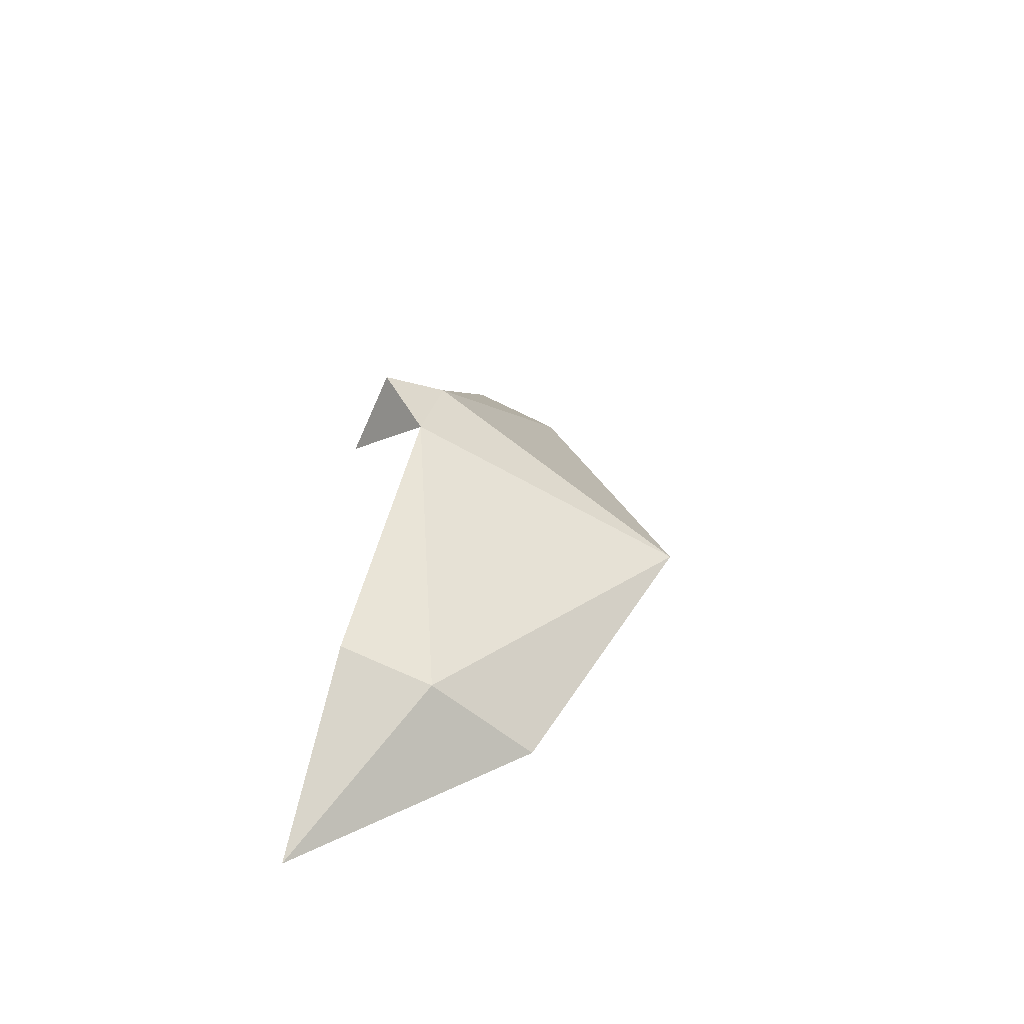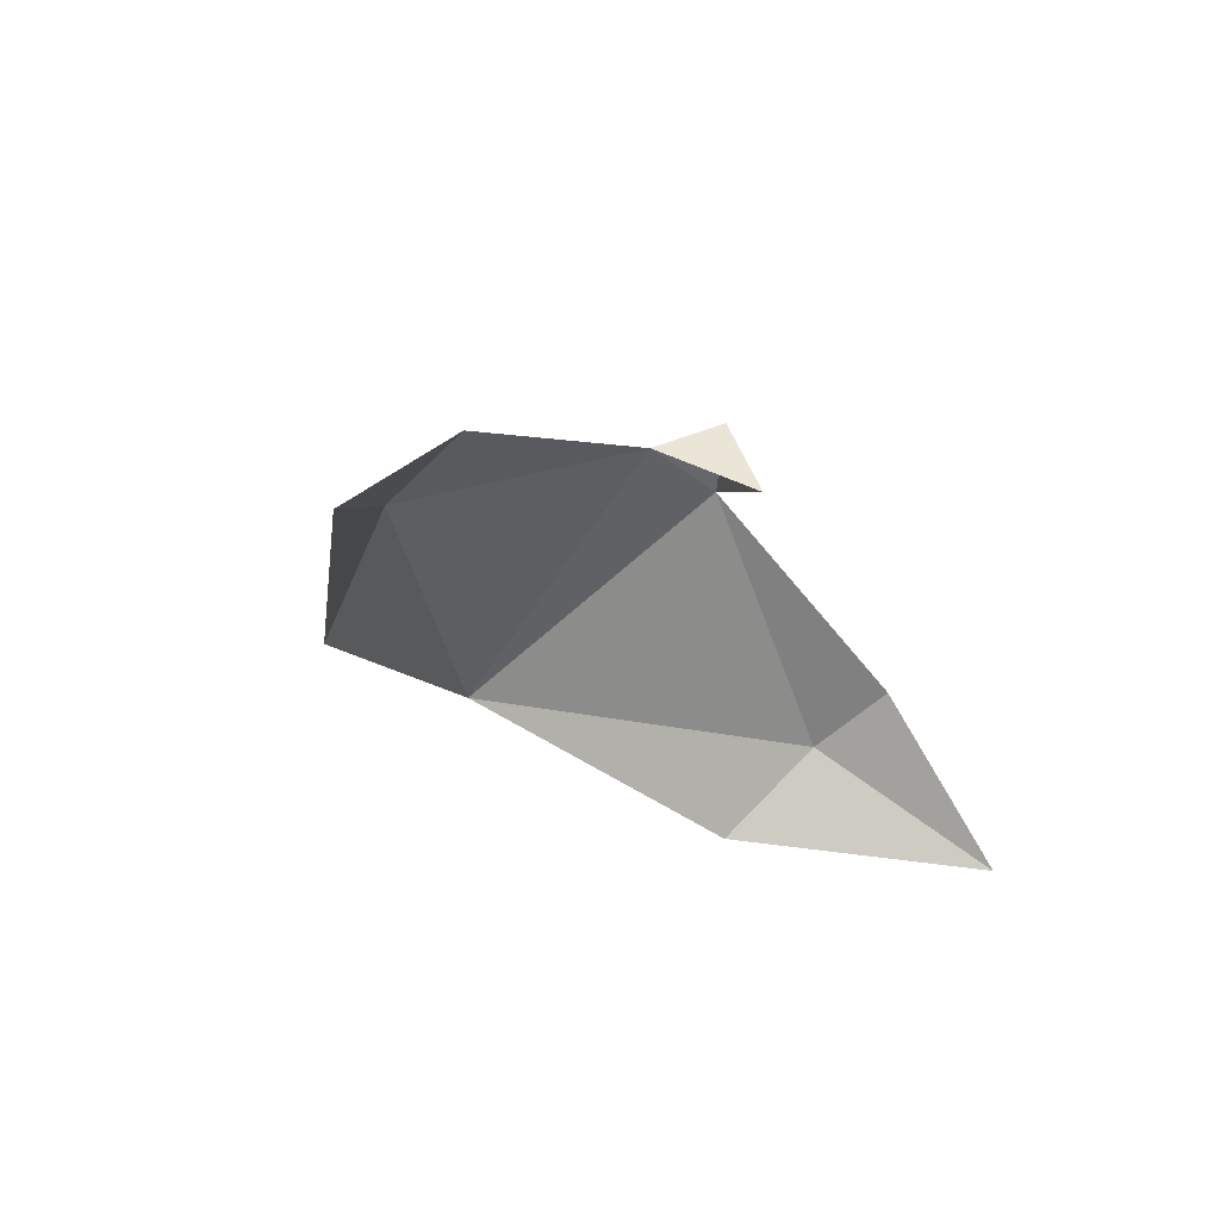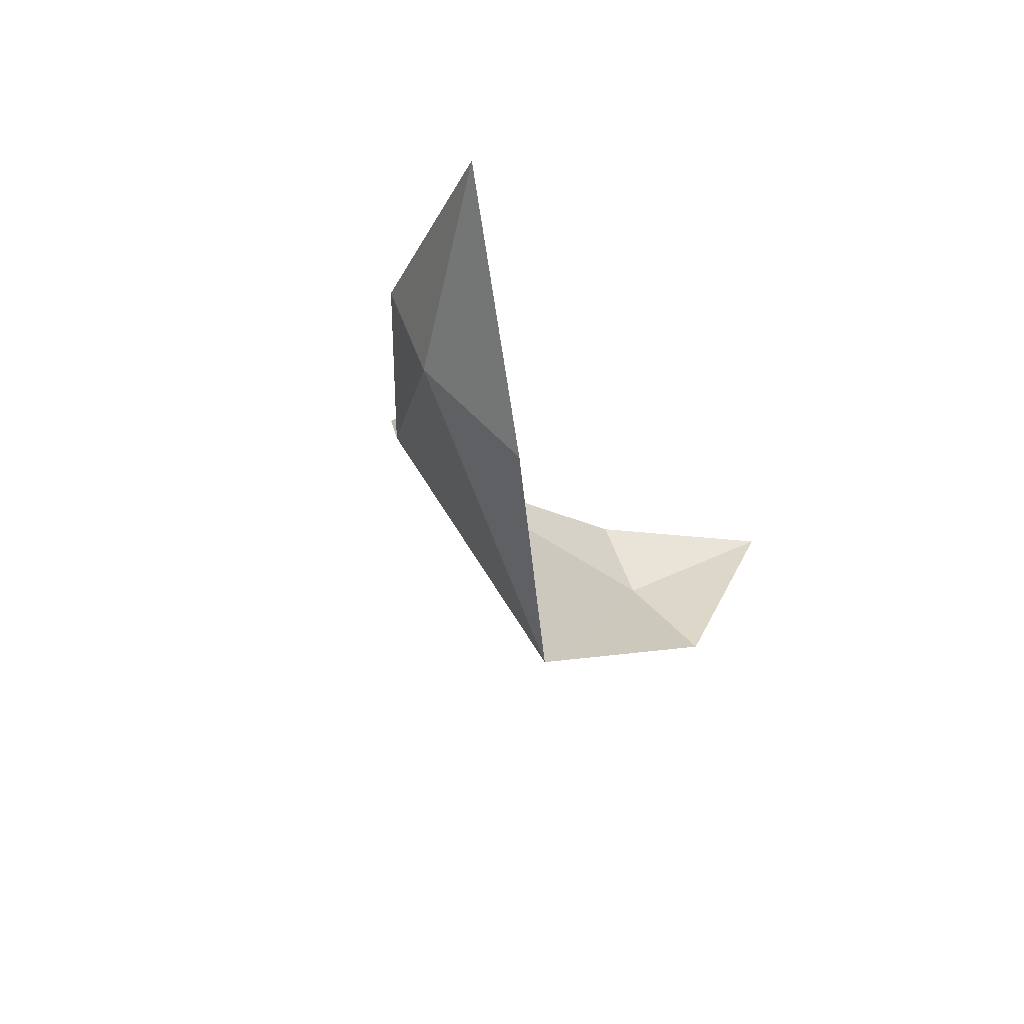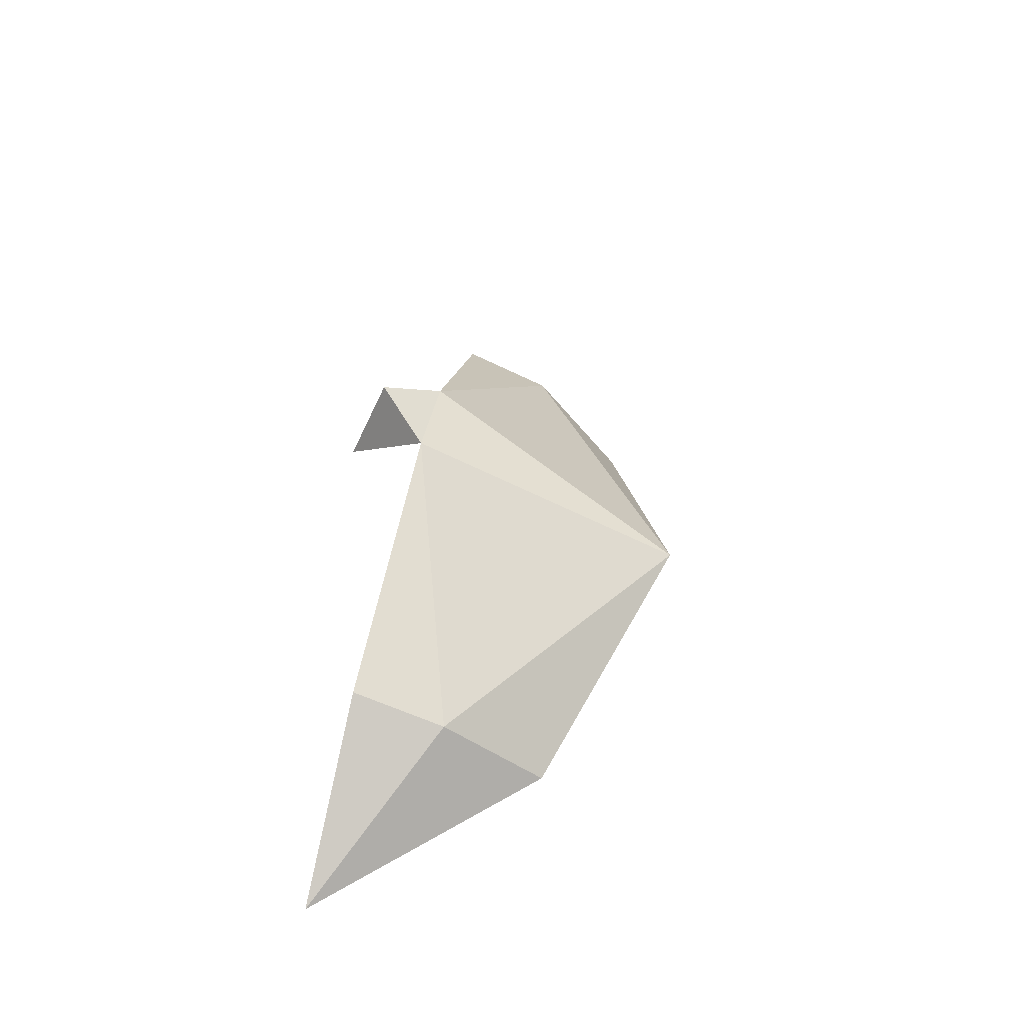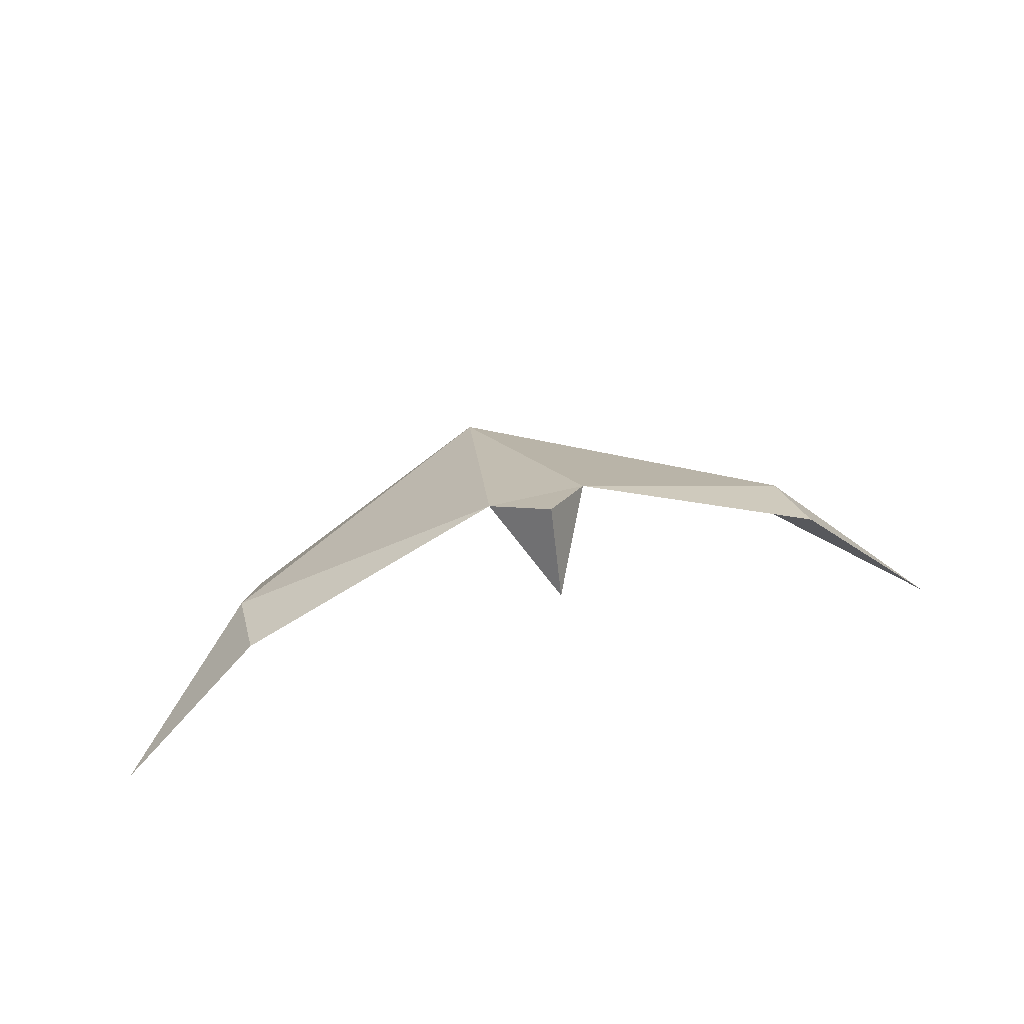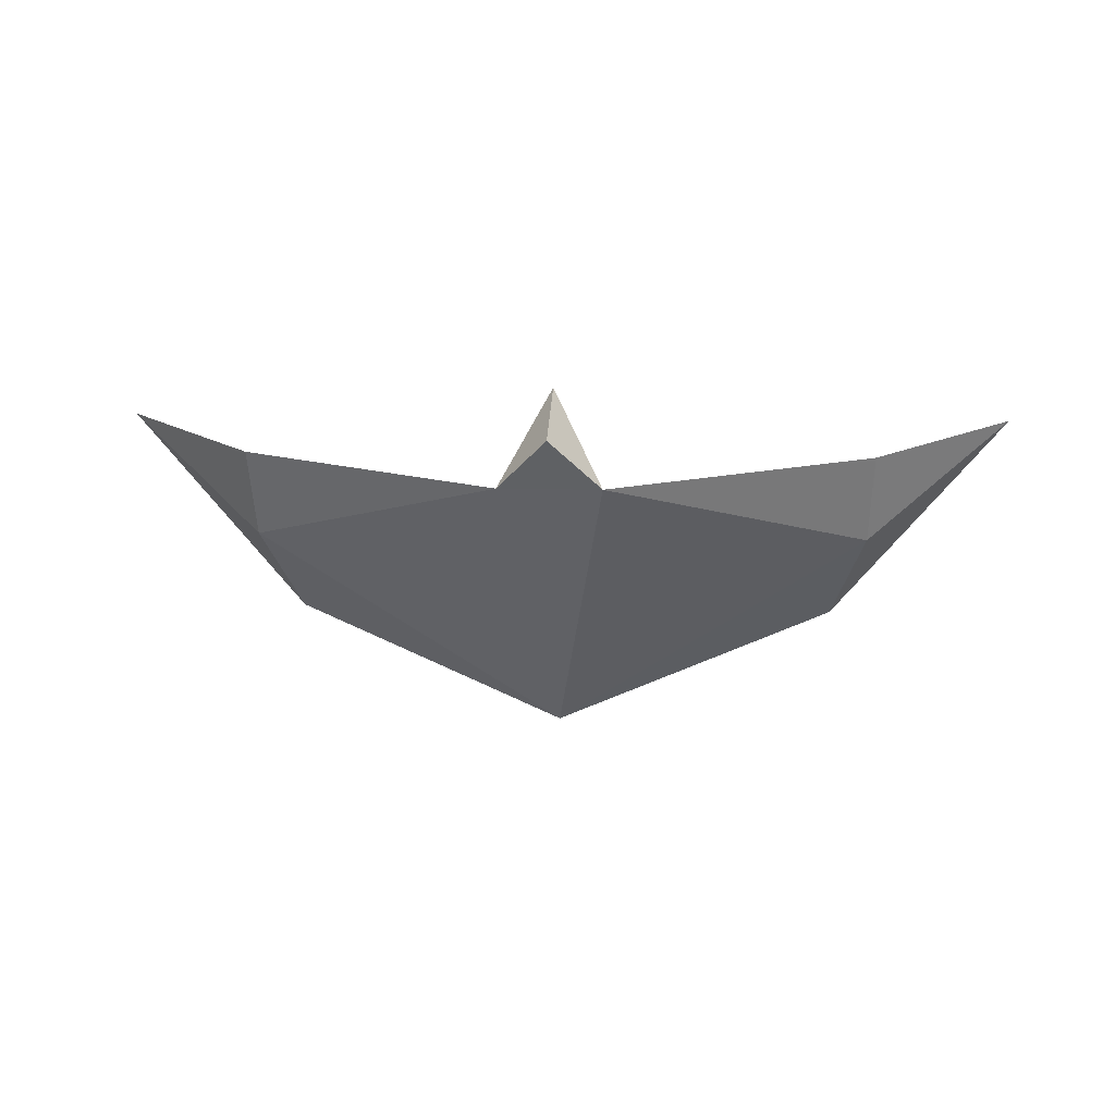
<metadata>
{"format":"obj","ext":"obj","renderer":"f3d","projection":"perspective","resolution":1024,"background":"white","views":[{"elev":27.0,"azim":-78.2,"up":"+Z"},{"elev":-27.9,"azim":129.2,"up":"+Z"},{"elev":-23.7,"azim":112.0,"up":"+Y"},{"elev":37.3,"azim":-80.2,"up":"+Z"},{"elev":47.6,"azim":163.6,"up":"+Z"},{"elev":11.3,"azim":3.8,"up":"+Y"}]}
</metadata>
<code>
o 01_HEAD_MOUTH
v 0 -0.02399 0.09909
v 0 0.04779 0.1414
v -0.06373 -0.001677 0.08005
v -0.07119 0.03991 0.1074
v -0.1055 0.0441 0.07348
v -0.0114 0.03643 0.1341
v -0.07041 0.01962 0.09943
v 0.06373 -0.001677 0.08005
v 0.07119 0.03991 0.1074
v 0.1055 0.0441 0.07348
v 0.0114 0.03643 0.1341
v 0.07041 0.01962 0.09943
v 0 0.05661 0.1211
f 7 4 5
f 7 1 6
f 2 13 6
f 3 7 5
f 3 1 7
f 4 7 6
f 12 10 9
f 12 11 1
f 2 11 13
f 11 2 6
f 8 10 12
f 8 12 1
f 9 11 12
f 1 11 6

</code>
